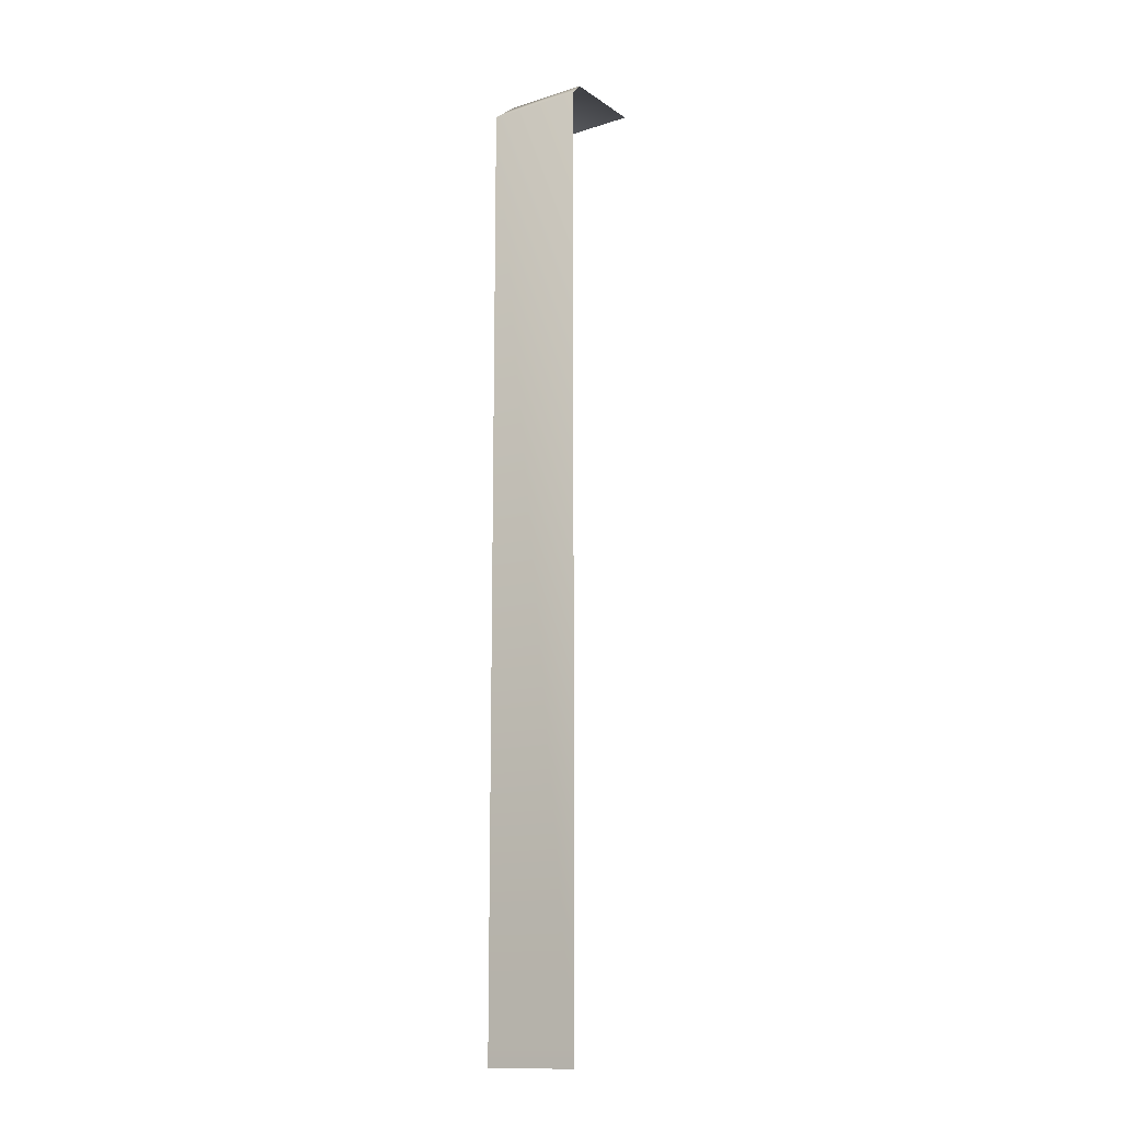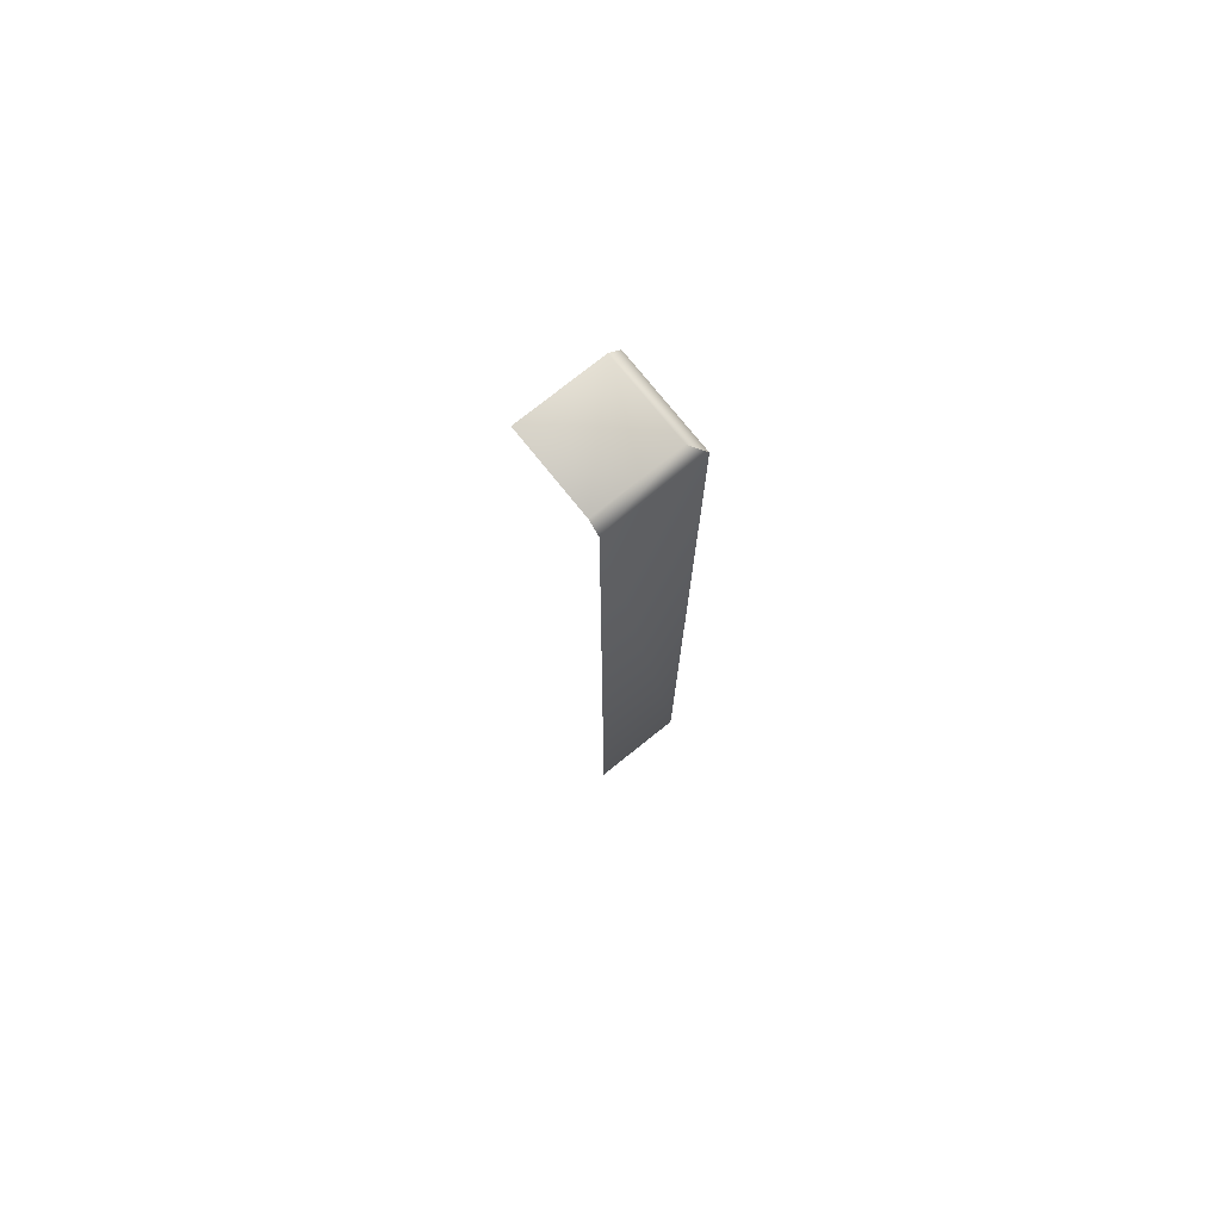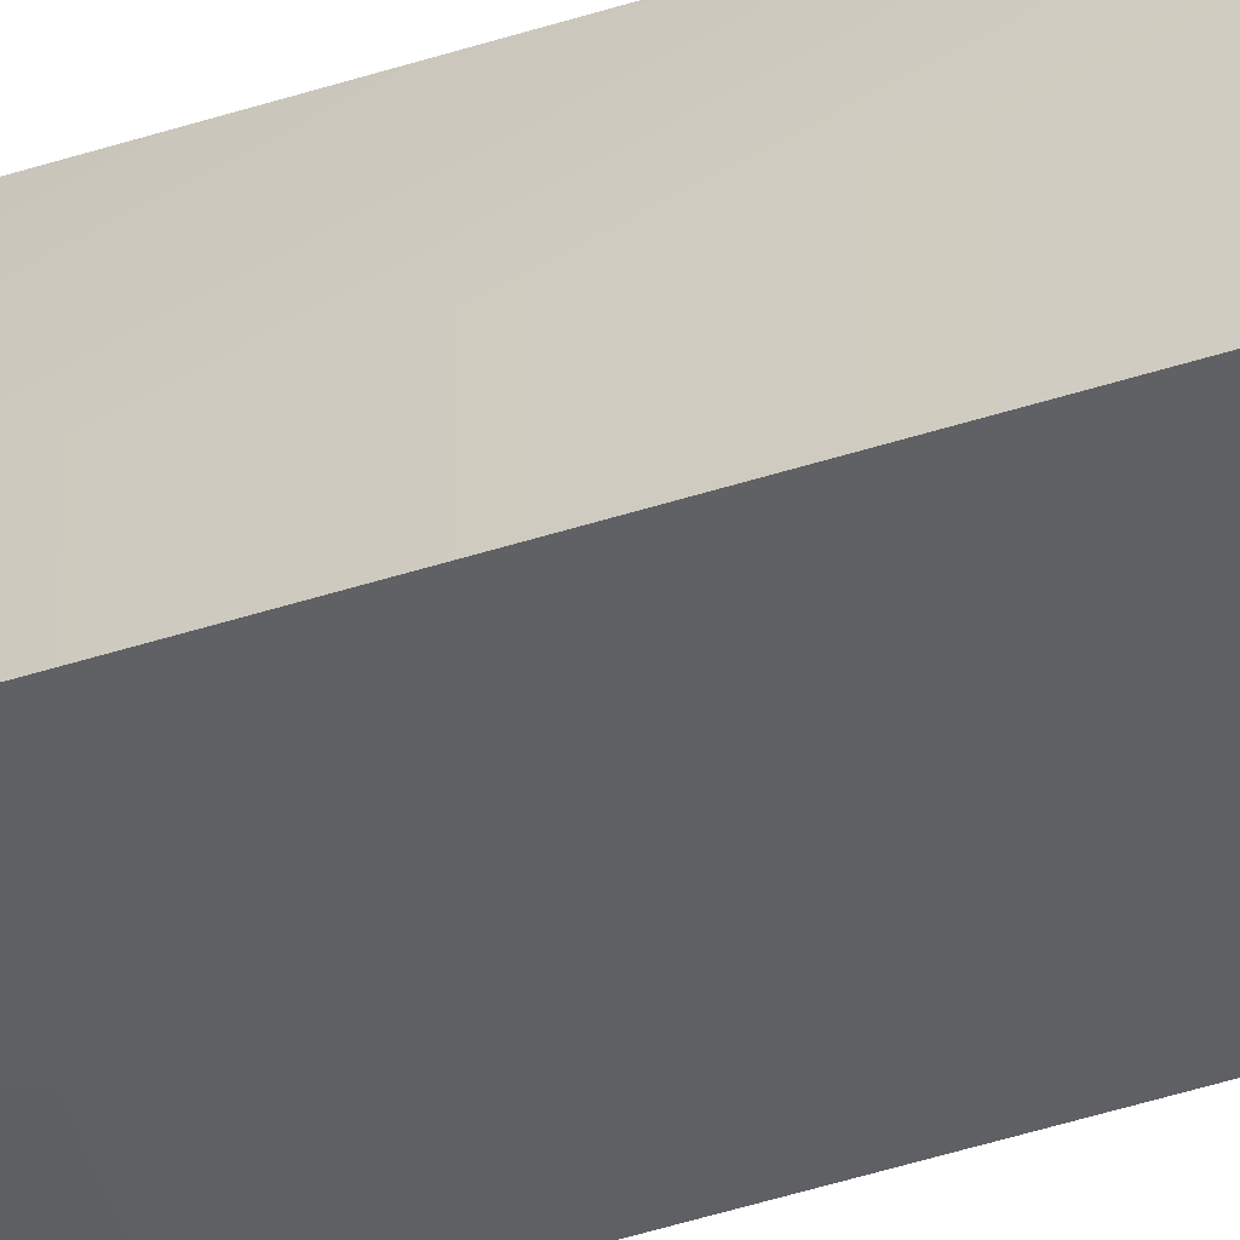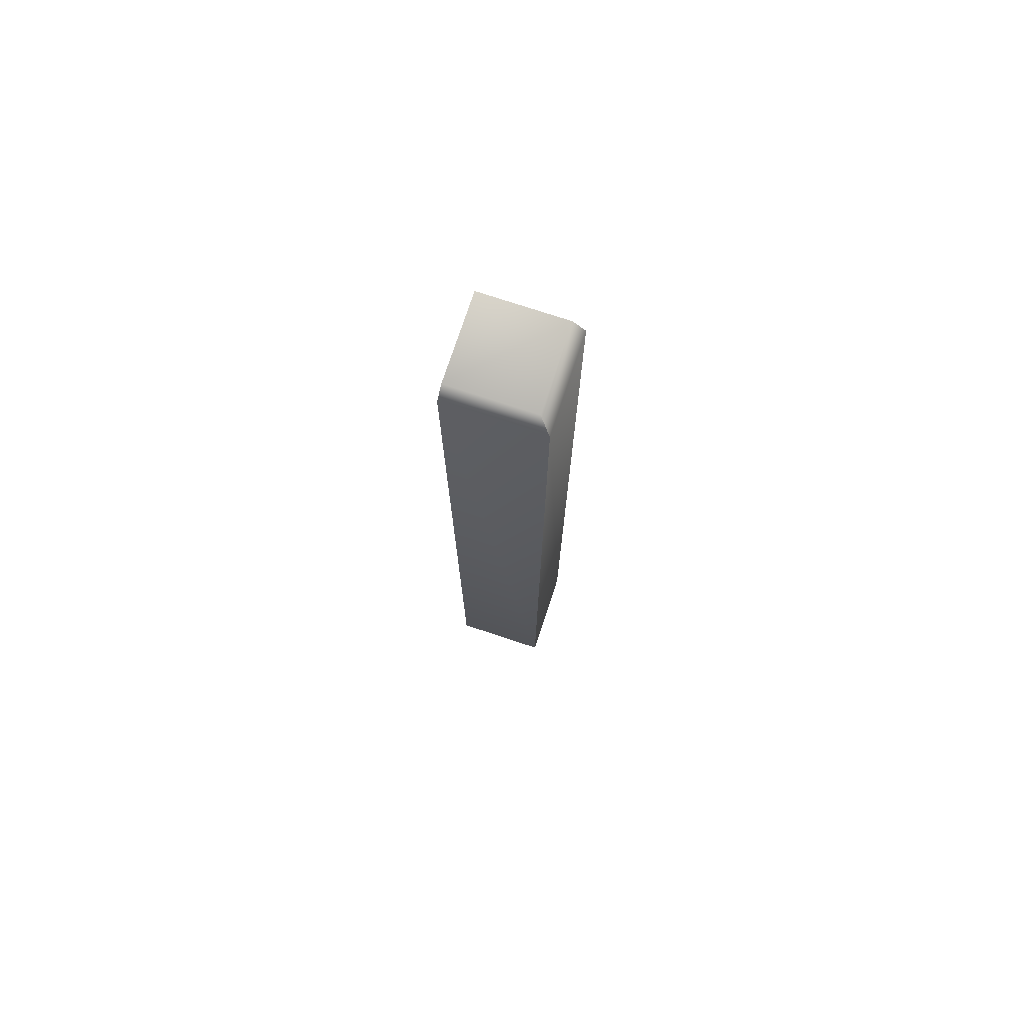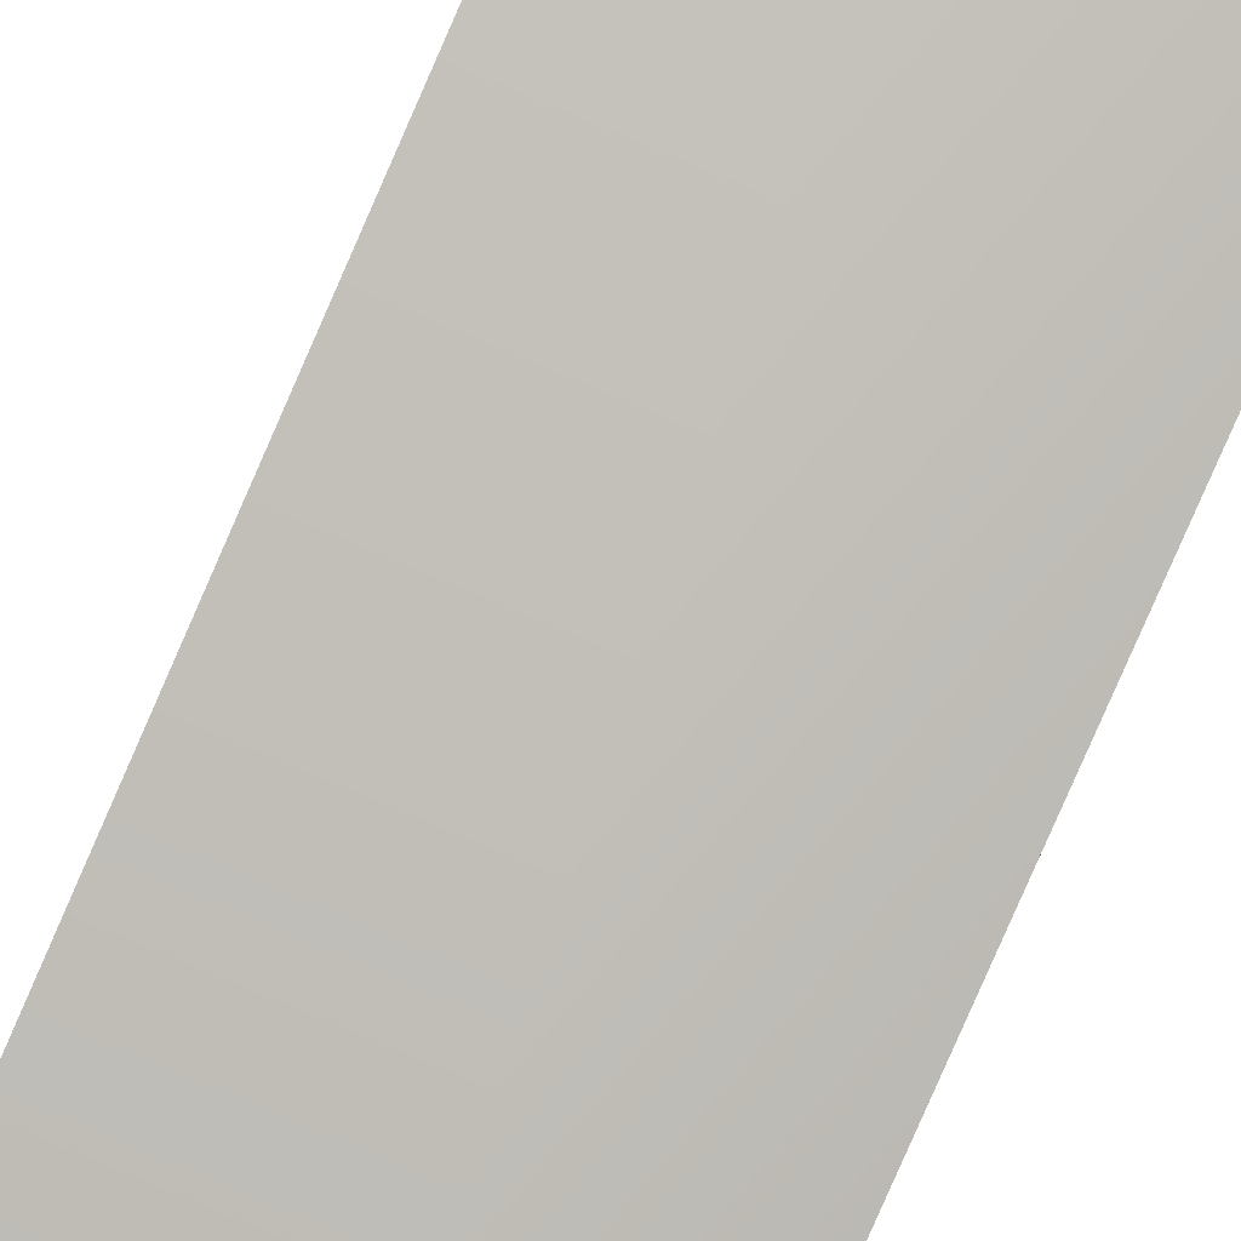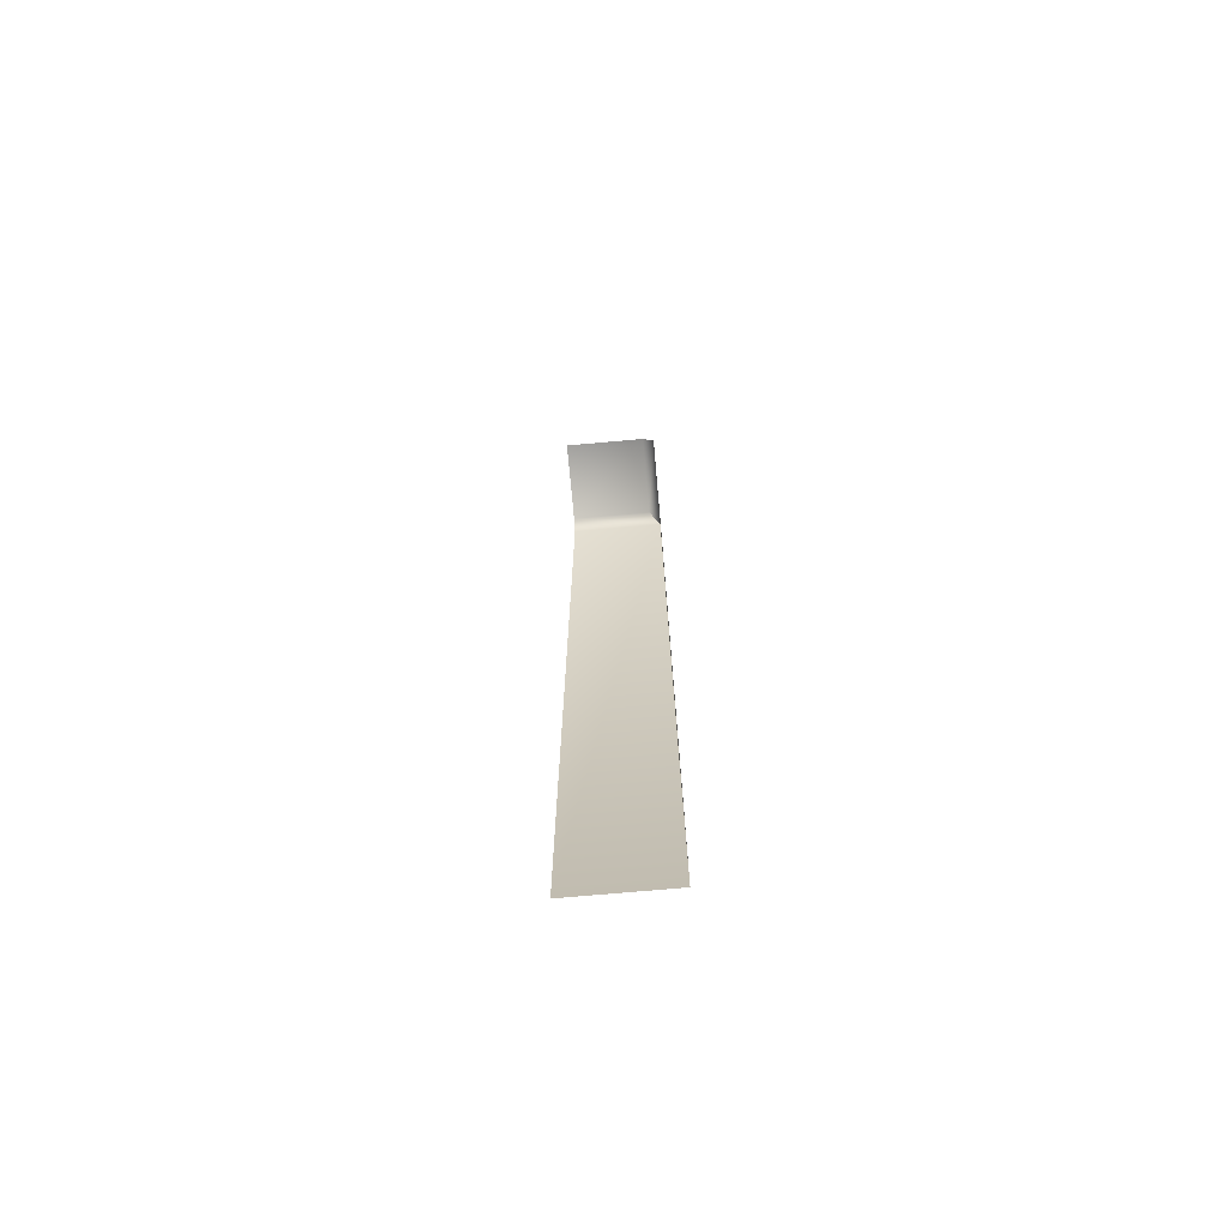
<metadata>
{"format":"obj","ext":"obj","renderer":"f3d","projection":"perspective","resolution":1024,"background":"white","views":[{"elev":-13.7,"azim":124.9,"up":"+Z"},{"elev":75.8,"azim":-38.7,"up":"+Z"},{"elev":-52.8,"azim":108.6,"up":"+Y"},{"elev":75.3,"azim":18.3,"up":"+Z"},{"elev":-75.6,"azim":-23.2,"up":"+Y"},{"elev":-72.4,"azim":-84.9,"up":"+Z"}]}
</metadata>
<code>
g FrontRightCorner
v -1 -0.75 0
v -1 1 0
v 0.75 1 0
v 0.75 -0.75 0
v -1 -1 -0.25
v 1 -1 -0.25
v 1 -1 -0.25
v 1 1 -0.25
v -1 -1 -0.25
v 1 -1 -0.25
v 1 -1 -20
v -1 -1 -20
v 1 -1 -0.25
v 1 1 -0.25
v 1 1 -20
v 1 -1 -20
g FrontRightCorner_0
f 3 2 1
f 4 3 1
f 4 1 5
f 6 4 5
f 3 4 7
f 8 3 7
g FrontRightCorner_1
f 11 10 9
f 12 11 9
f 15 14 13
f 16 15 13

</code>
